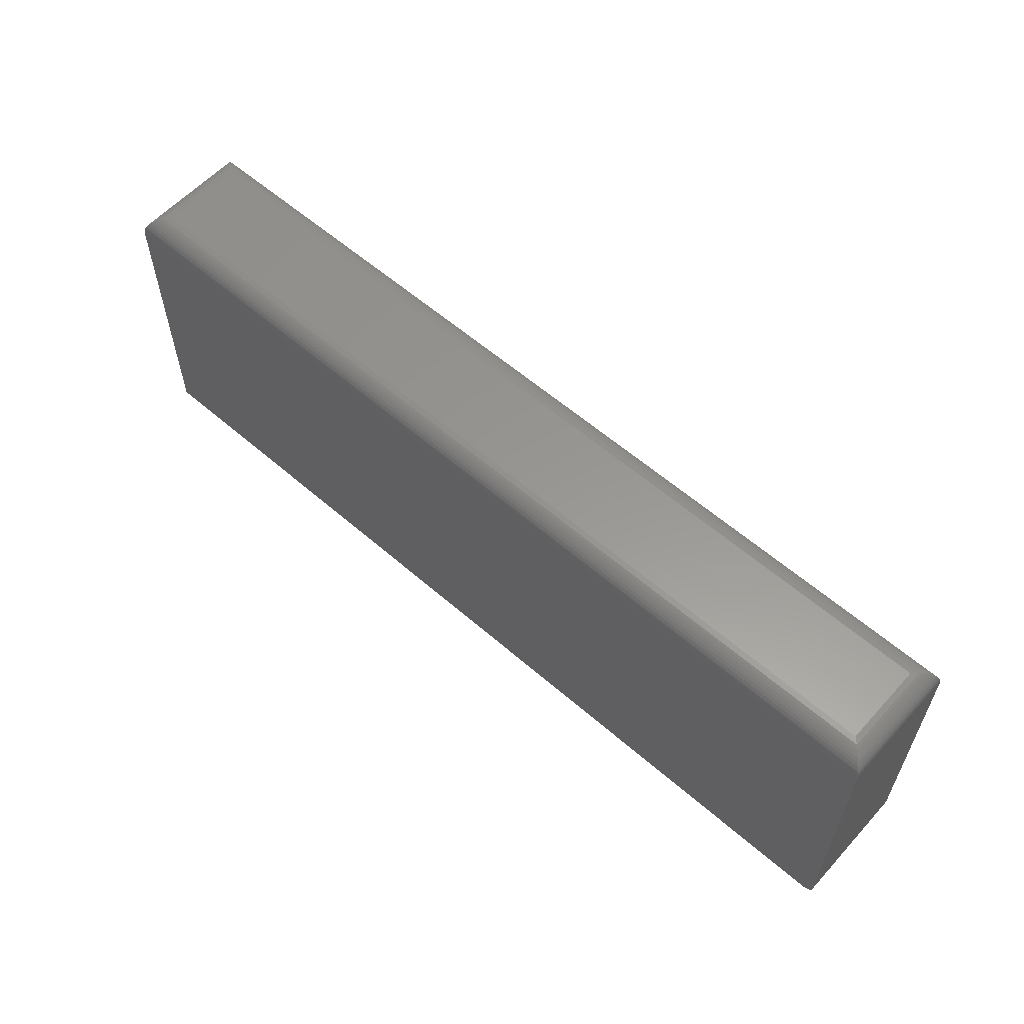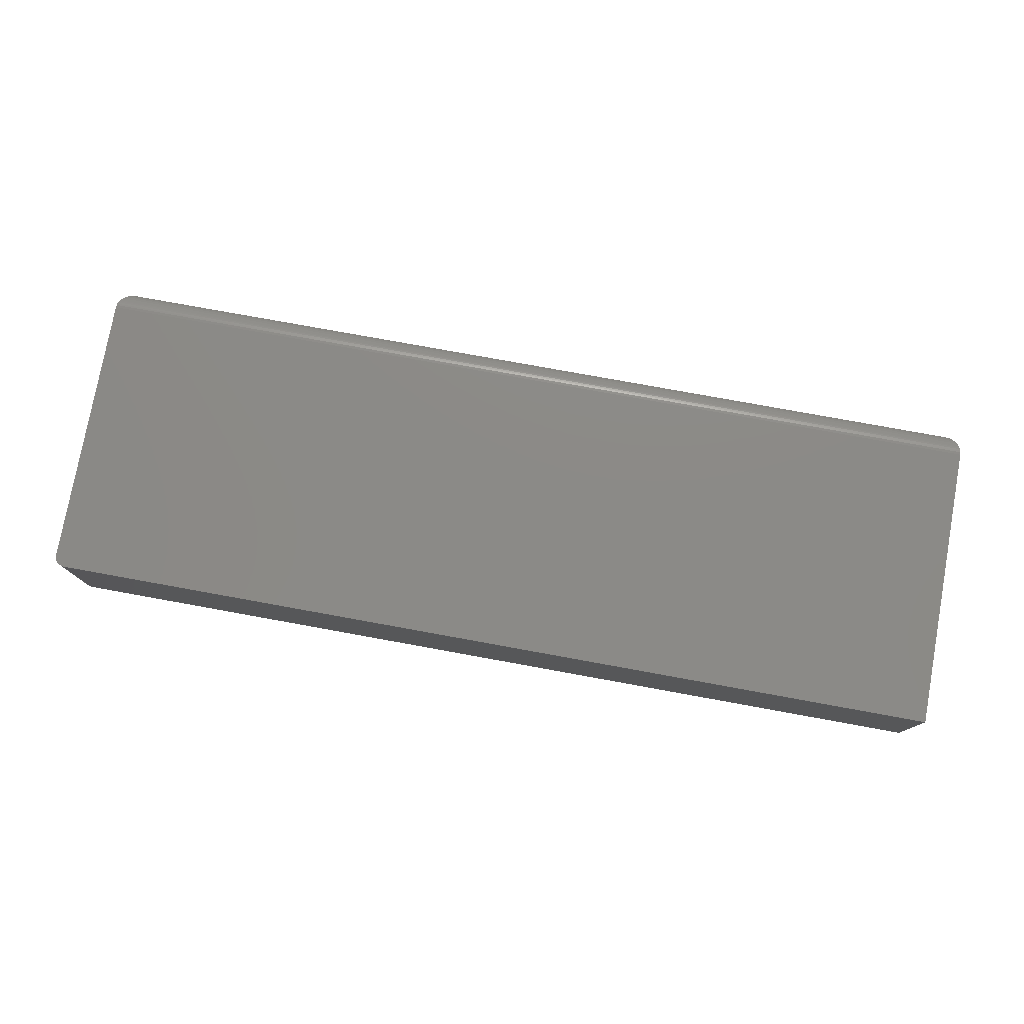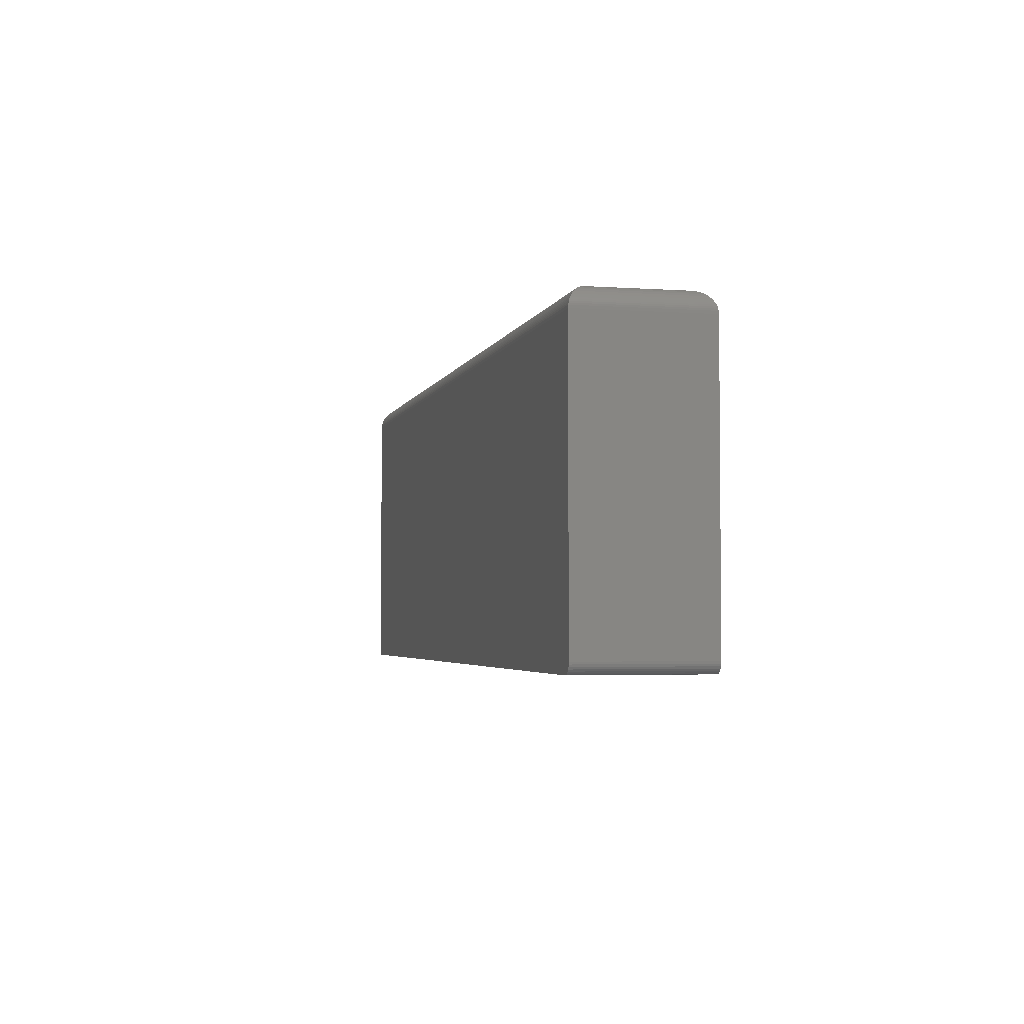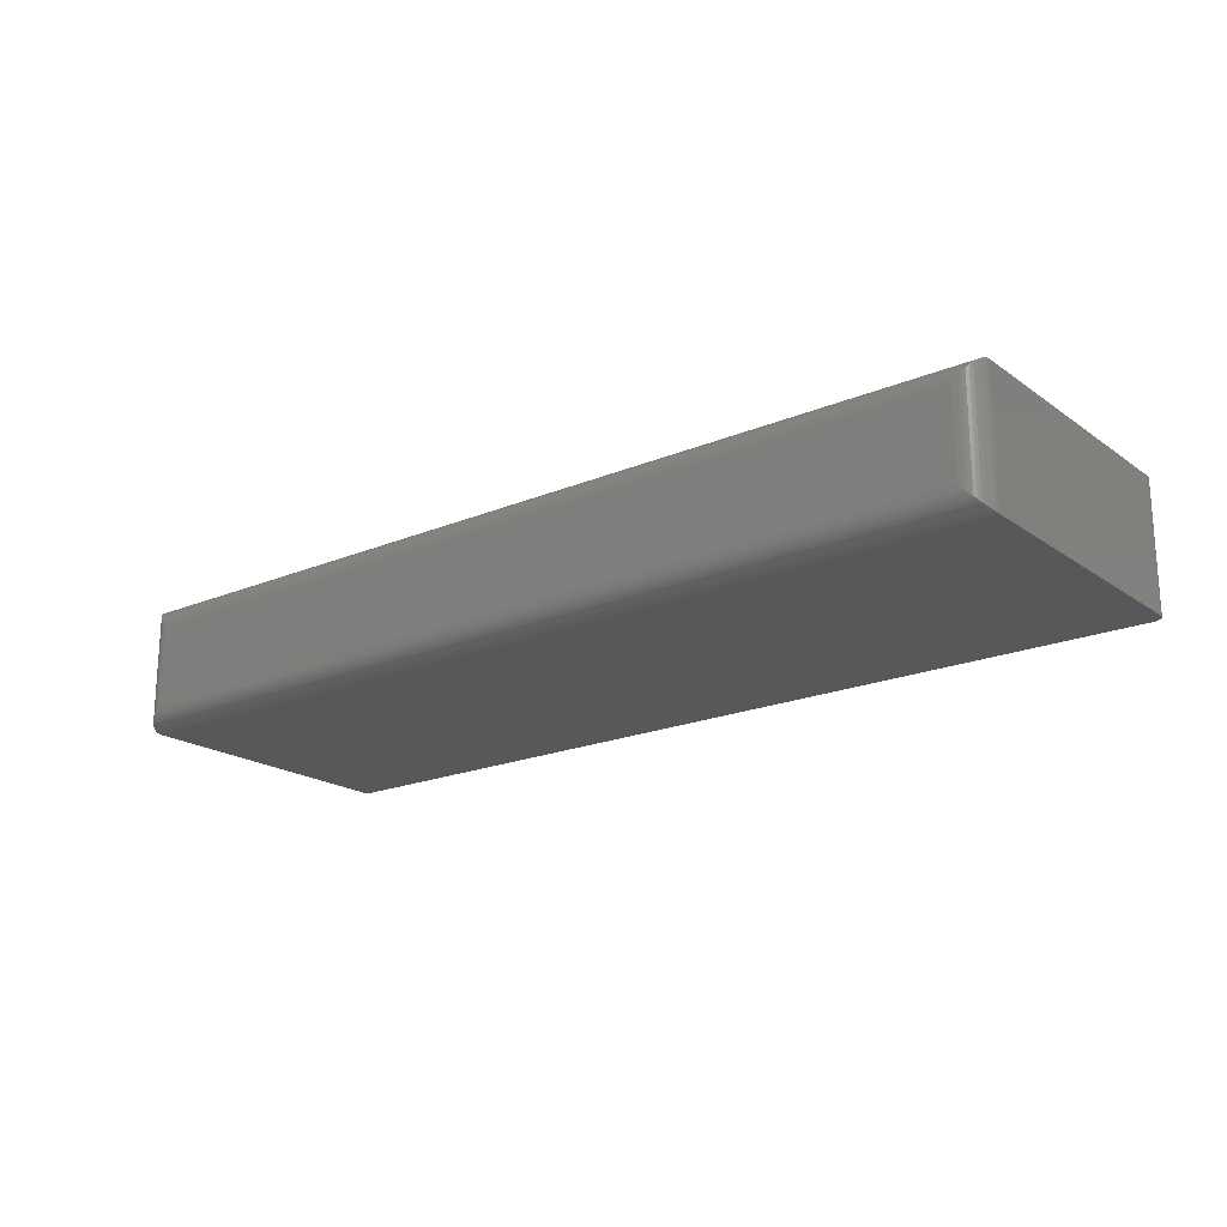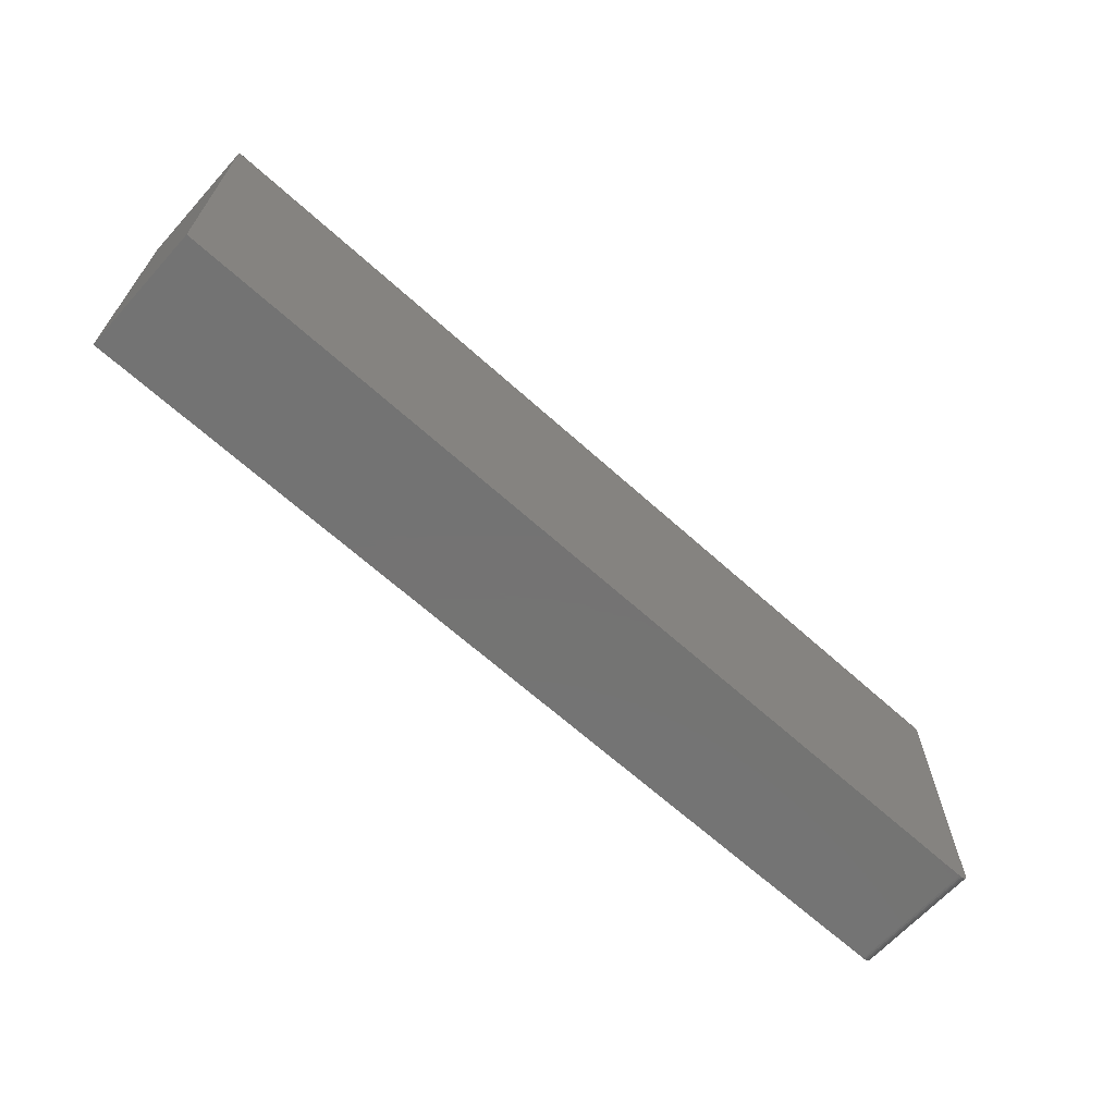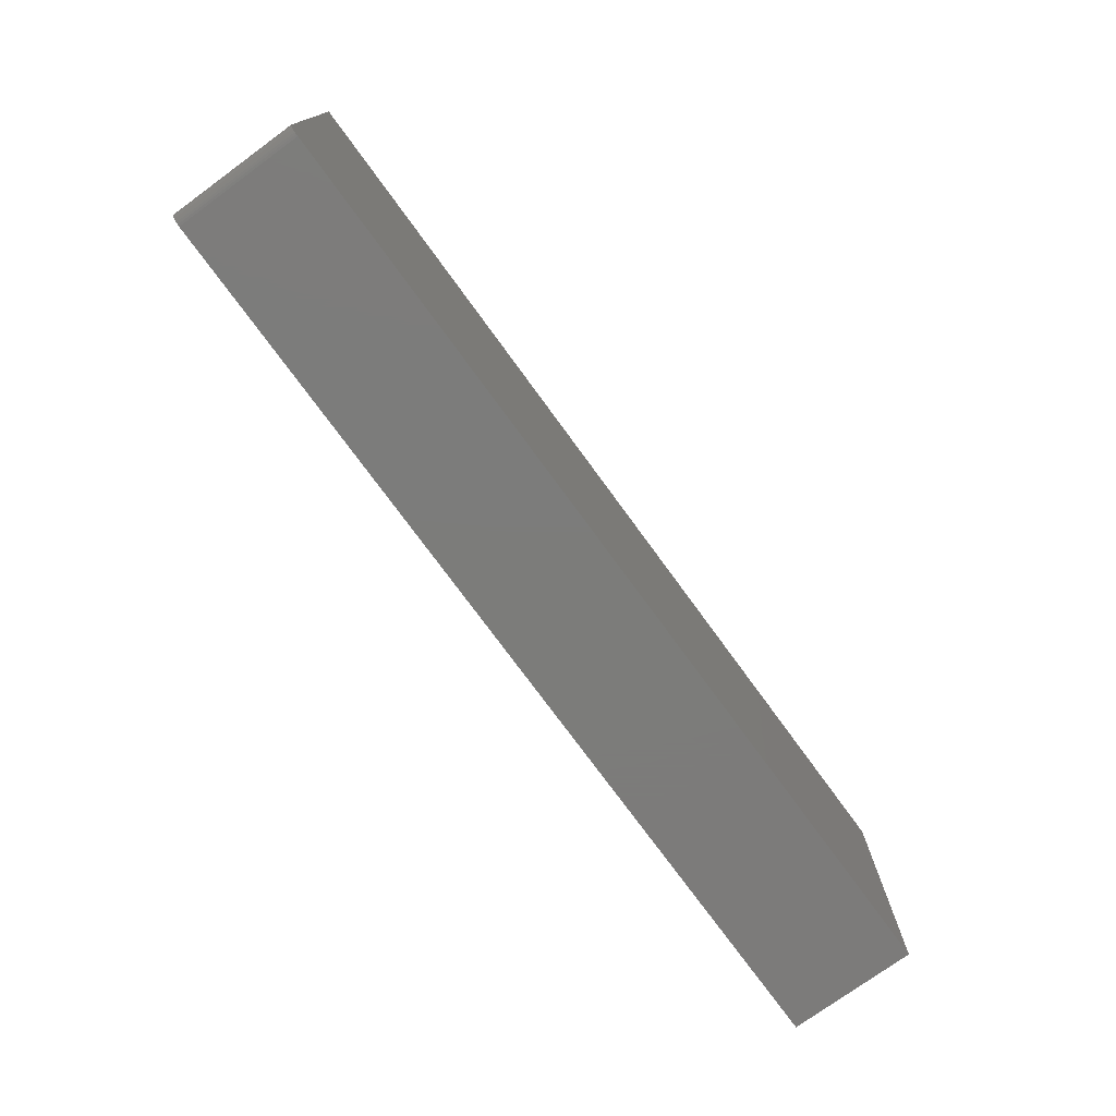
<metadata>
{"format":"stl","ext":"stl","renderer":"f3d","projection":"perspective","resolution":1024,"background":"white","views":[{"elev":58.6,"azim":-138.1,"up":"+Y"},{"elev":77.8,"azim":10.3,"up":"+Z"},{"elev":-3.4,"azim":-103.2,"up":"+Y"},{"elev":-19.7,"azim":-142.0,"up":"+Z"},{"elev":-65.7,"azim":137.8,"up":"+Y"},{"elev":-75.2,"azim":-53.9,"up":"+Y"}]}
</metadata>
<code>
# stl→obj: 72 verts, 140 faces
v -0.6484 -0.2188 0.1797
v 0.6562 -0.2188 0.1797
v -0.6629 -0.2091 0.1797
v 0.6562 0.1947 0.1797
v -0.6641 0.1947 0.1797
v -0.6641 -0.2031 0.1797
v -0.6638 -0.2062 0.1797
v -0.6515 -0.2184 0.1797
v -0.6614 -0.2118 0.1797
v -0.6595 -0.2142 0.1797
v -0.6571 -0.2161 0.1797
v -0.6544 -0.2176 0.1797
v -0.6629 -0.2091 0
v 0.6562 -0.2188 0
v -0.6484 -0.2188 0
v 0.6562 0.1947 -6.939e-18
v -0.6638 -0.2062 0
v -0.6641 -0.2031 0
v -0.6641 0.1947 0
v -0.6515 -0.2184 0
v -0.6544 -0.2176 0
v -0.6571 -0.2161 0
v -0.6595 -0.2142 0
v -0.6614 -0.2118 0
v 0.625 0.226 0.1484
v 0.625 0.226 0.03125
v -0.6328 0.226 0.1484
v -0.6328 0.226 0.03125
v 0.6329 0.225 0.02332
v -0.6407 0.225 0.02332
v 0.6532 0.2082 0.00307
v -0.6584 0.2126 0.005622
v 0.6506 0.2126 0.005622
v -0.6552 0.2165 0.008839
v 0.6474 0.2165 0.008839
v -0.6519 0.2195 0.01217
v 0.6441 0.2195 0.01217
v -0.6483 0.2219 0.01574
v 0.6405 0.2219 0.01574
v -0.6446 0.2237 0.01947
v 0.6368 0.2237 0.01947
v 0.656 0.1986 0.0002397
v -0.6638 0.1986 0.0002397
v 0.6556 0.2011 0.0006549
v -0.6634 0.2011 0.0006549
v 0.655 0.2035 0.001261
v -0.6628 0.2035 0.001261
v 0.6542 0.2059 0.002081
v -0.662 0.2059 0.002081
v -0.661 0.2082 0.00307
v -0.6407 0.225 0.1564
v -0.6584 0.2126 0.1741
v -0.6552 0.2165 0.1708
v -0.6519 0.2195 0.1675
v -0.6483 0.2219 0.1639
v -0.6446 0.2237 0.1602
v -0.6638 0.1986 0.1794
v -0.6634 0.2011 0.179
v -0.6628 0.2035 0.1784
v -0.662 0.2059 0.1776
v -0.661 0.2082 0.1766
v 0.6329 0.225 0.1564
v 0.6368 0.2237 0.1602
v 0.6405 0.2219 0.1639
v 0.6441 0.2195 0.1675
v 0.6474 0.2165 0.1708
v 0.6506 0.2126 0.1741
v 0.656 0.1986 0.1794
v 0.6556 0.2011 0.179
v 0.655 0.2035 0.1784
v 0.6542 0.2059 0.1776
v 0.6532 0.2082 0.1766
f 1 2 3
f 4 5 6
f 4 6 7
f 4 7 3
f 4 3 2
f 8 1 3
f 8 3 9
f 8 9 10
f 8 10 11
f 8 11 12
f 13 14 15
f 16 14 13
f 16 13 17
f 16 17 18
f 16 18 19
f 20 21 22
f 20 22 23
f 20 23 24
f 20 24 13
f 20 13 15
f 5 19 6
f 6 19 18
f 1 15 2
f 2 15 14
f 15 1 20
f 20 1 8
f 20 8 21
f 21 8 12
f 21 12 22
f 22 12 11
f 22 11 23
f 23 11 10
f 23 10 24
f 24 10 9
f 24 9 13
f 13 9 3
f 13 3 17
f 17 3 7
f 17 7 18
f 18 7 6
f 25 26 27
f 27 26 28
f 2 14 4
f 4 14 16
f 28 29 30
f 28 26 29
f 31 32 33
f 33 32 34
f 33 34 35
f 35 34 36
f 35 36 37
f 37 36 38
f 37 38 39
f 39 38 40
f 39 40 41
f 41 40 30
f 41 30 29
f 16 19 42
f 42 19 43
f 42 43 44
f 44 43 45
f 44 45 46
f 46 45 47
f 46 47 48
f 48 47 49
f 48 49 31
f 31 49 50
f 31 50 32
f 27 30 51
f 27 28 30
f 50 52 32
f 32 52 53
f 32 53 34
f 34 53 54
f 34 54 36
f 36 54 55
f 36 55 38
f 38 55 56
f 38 56 40
f 40 56 51
f 40 51 30
f 19 5 43
f 43 5 57
f 43 57 45
f 45 57 58
f 45 58 47
f 47 58 59
f 47 59 49
f 49 59 60
f 49 60 50
f 50 60 61
f 50 61 52
f 25 51 62
f 25 27 51
f 62 51 56
f 62 56 63
f 63 56 55
f 63 55 64
f 64 55 54
f 64 54 65
f 65 54 53
f 65 53 66
f 66 53 52
f 66 52 67
f 67 52 61
f 5 4 57
f 57 4 68
f 57 68 58
f 58 68 69
f 58 69 59
f 59 69 70
f 59 70 60
f 60 70 71
f 60 71 61
f 61 71 72
f 61 72 67
f 26 62 29
f 26 25 62
f 29 62 63
f 29 63 41
f 41 63 64
f 41 64 39
f 39 64 65
f 39 65 37
f 37 65 66
f 37 66 35
f 35 66 67
f 35 67 33
f 33 67 72
f 4 16 68
f 68 16 42
f 68 42 69
f 69 42 44
f 69 44 70
f 70 44 46
f 70 46 71
f 71 46 48
f 71 48 72
f 72 48 31
f 72 31 33

</code>
